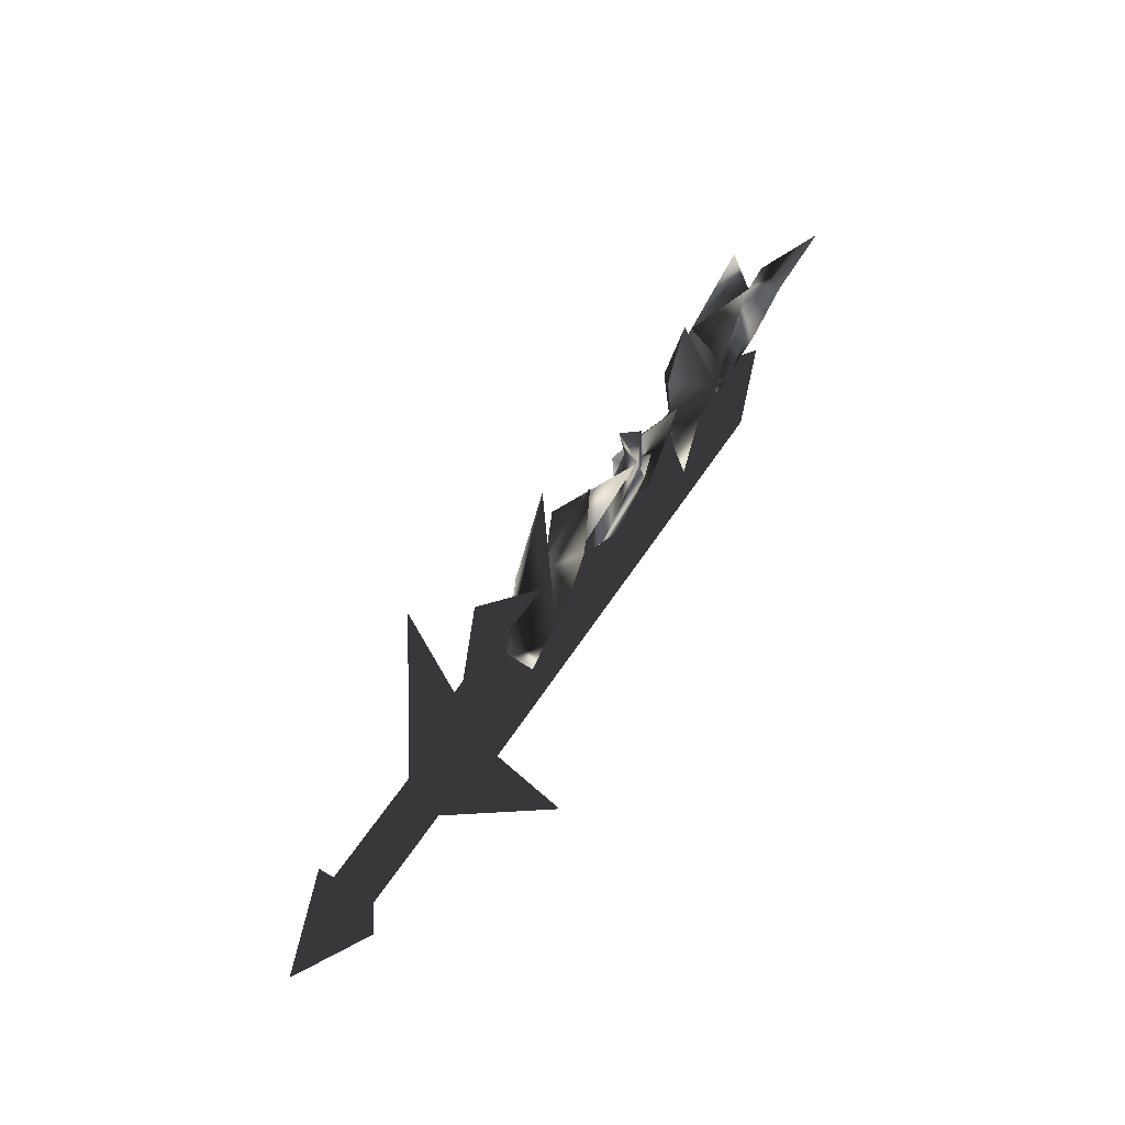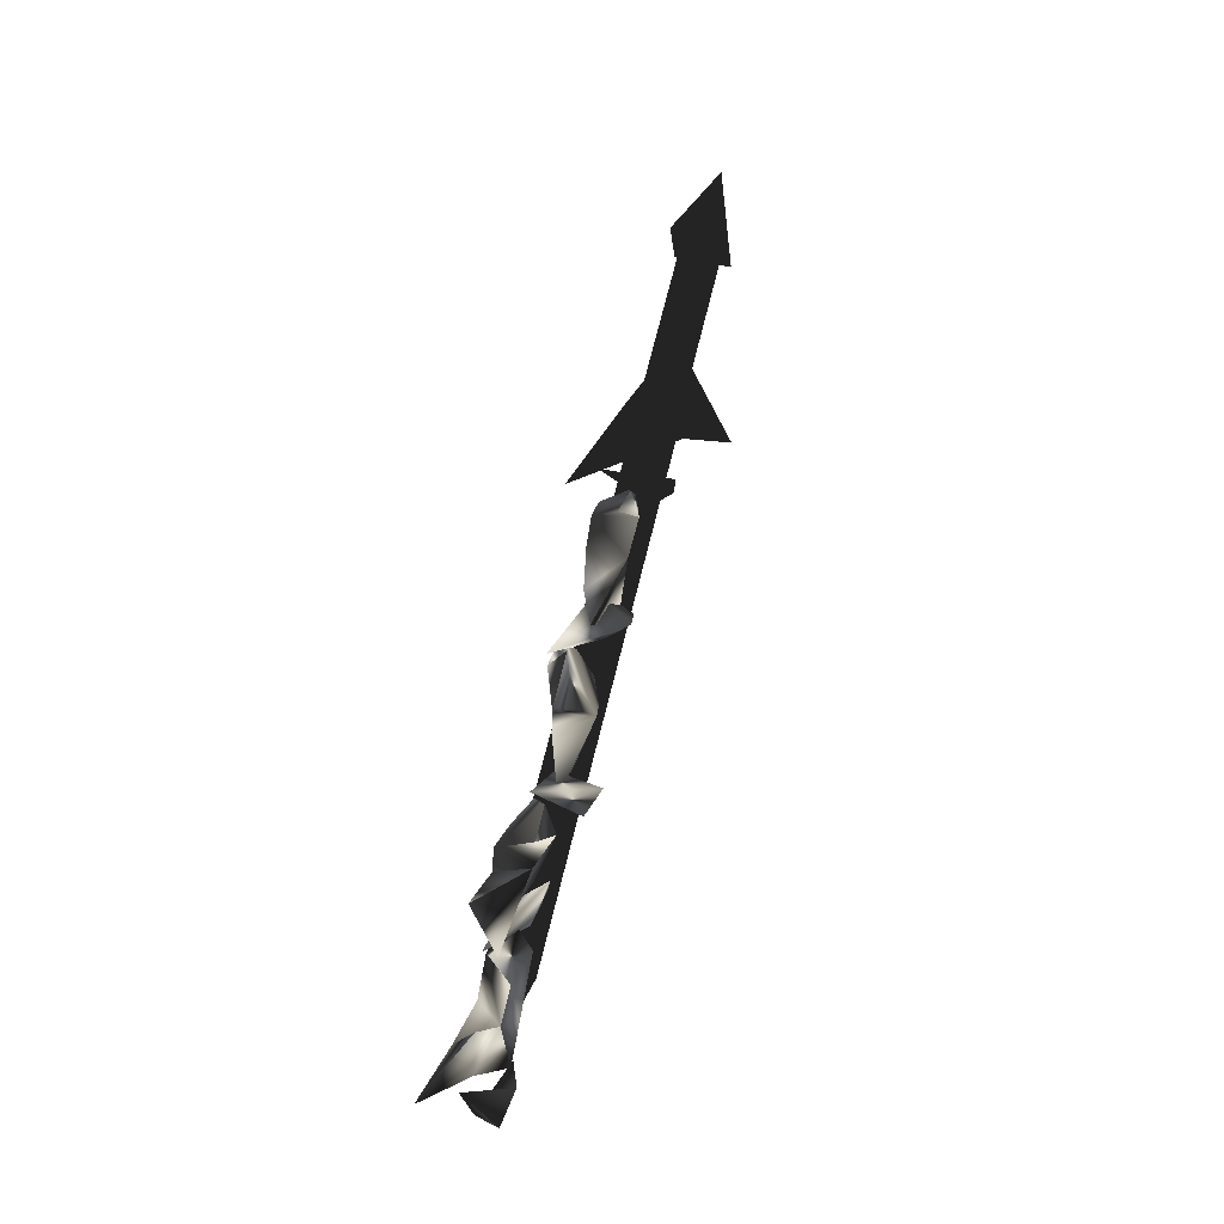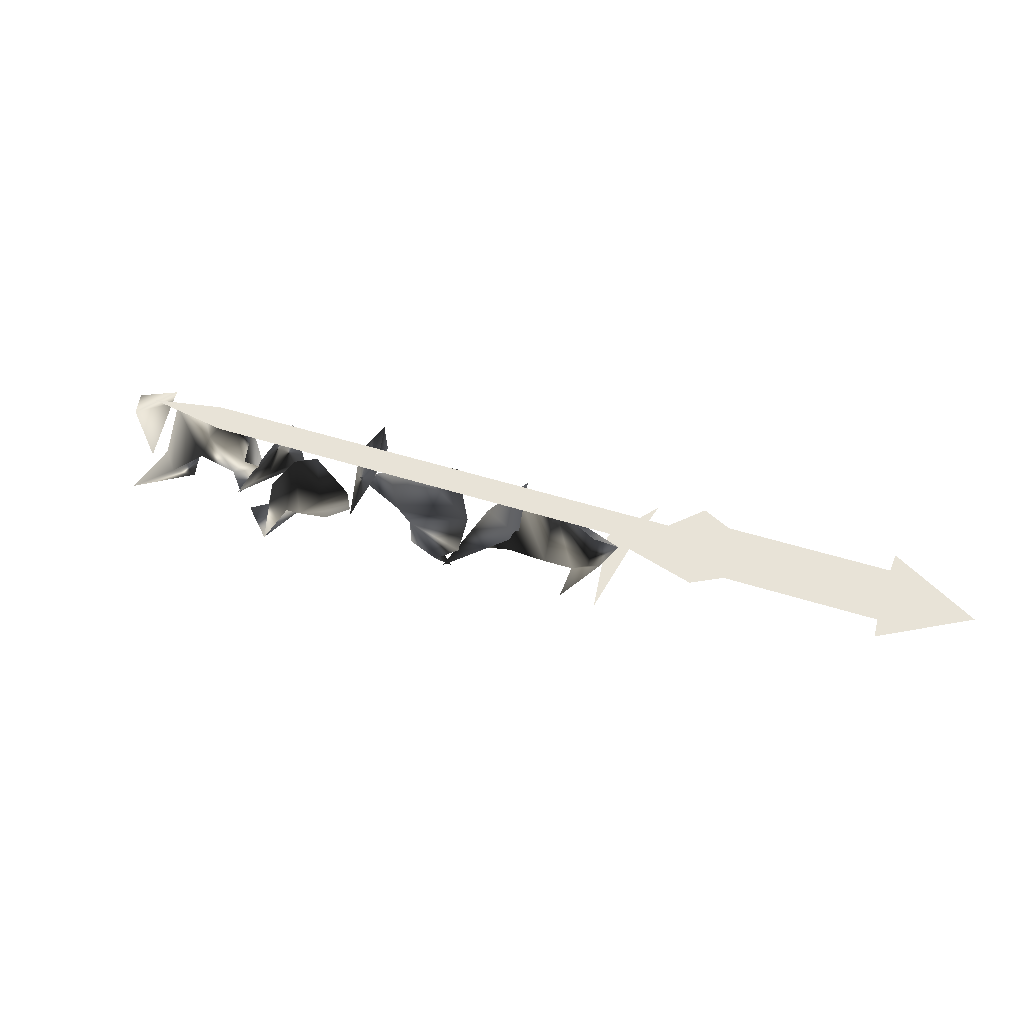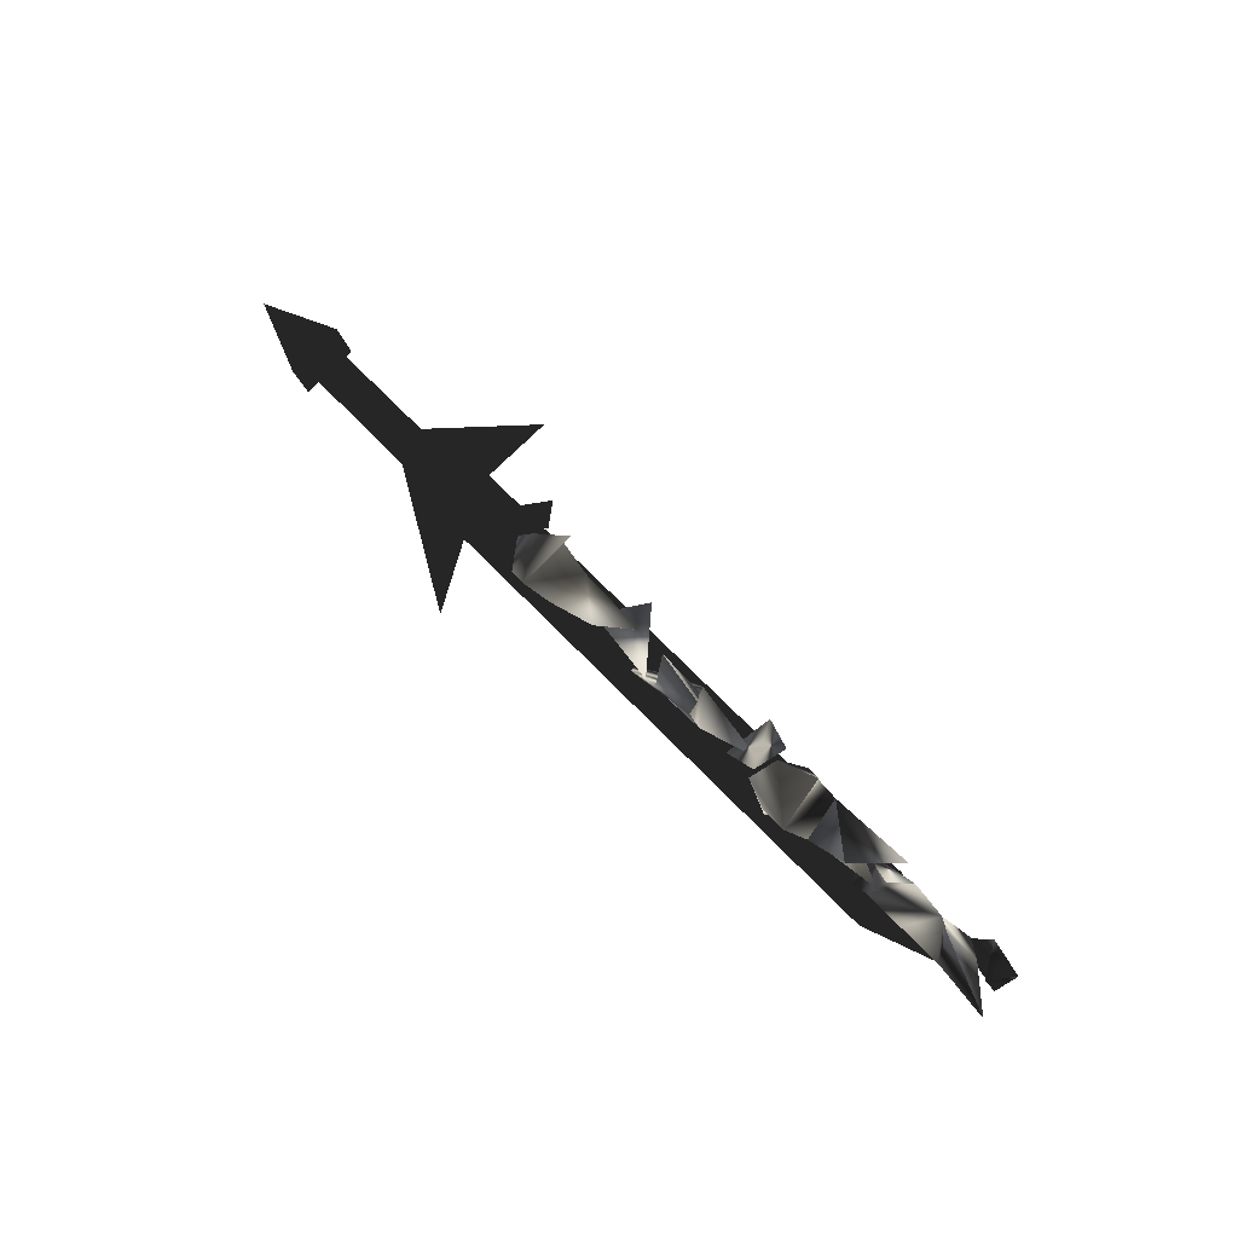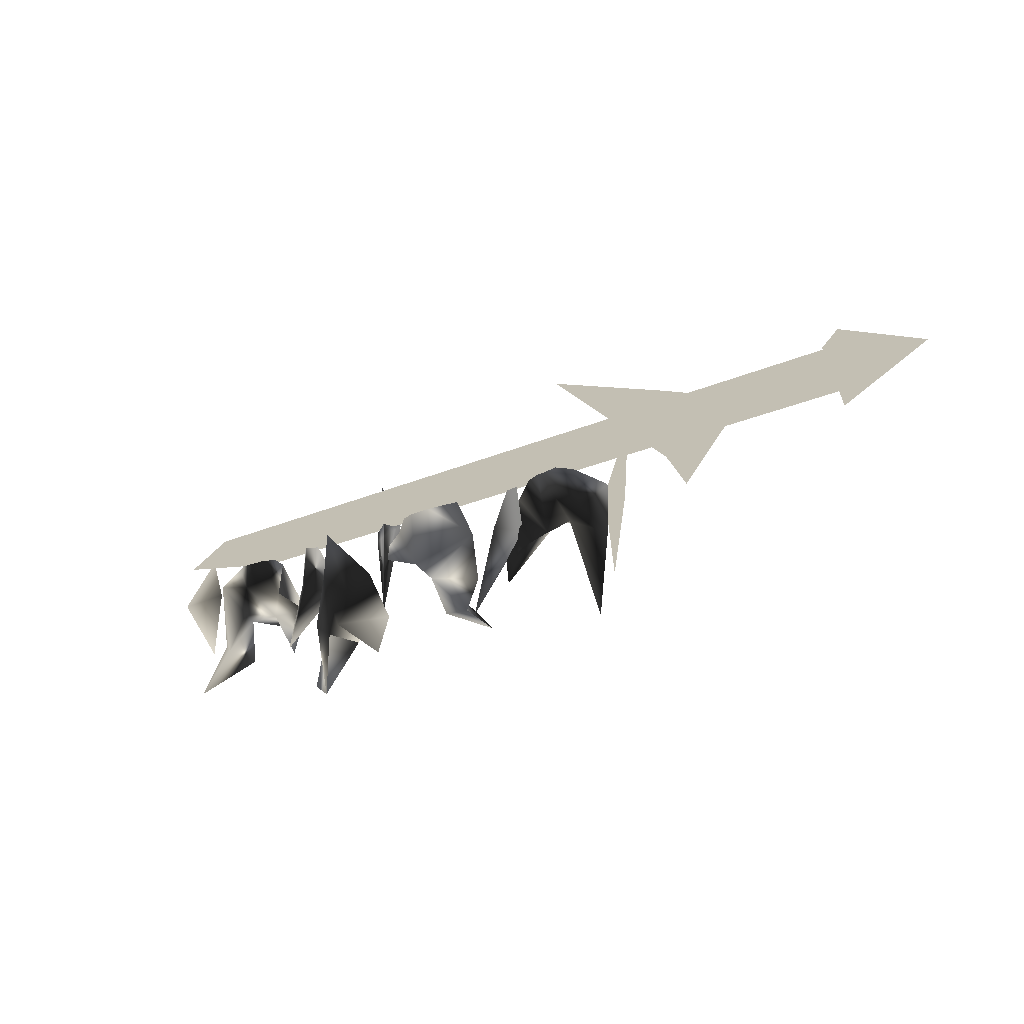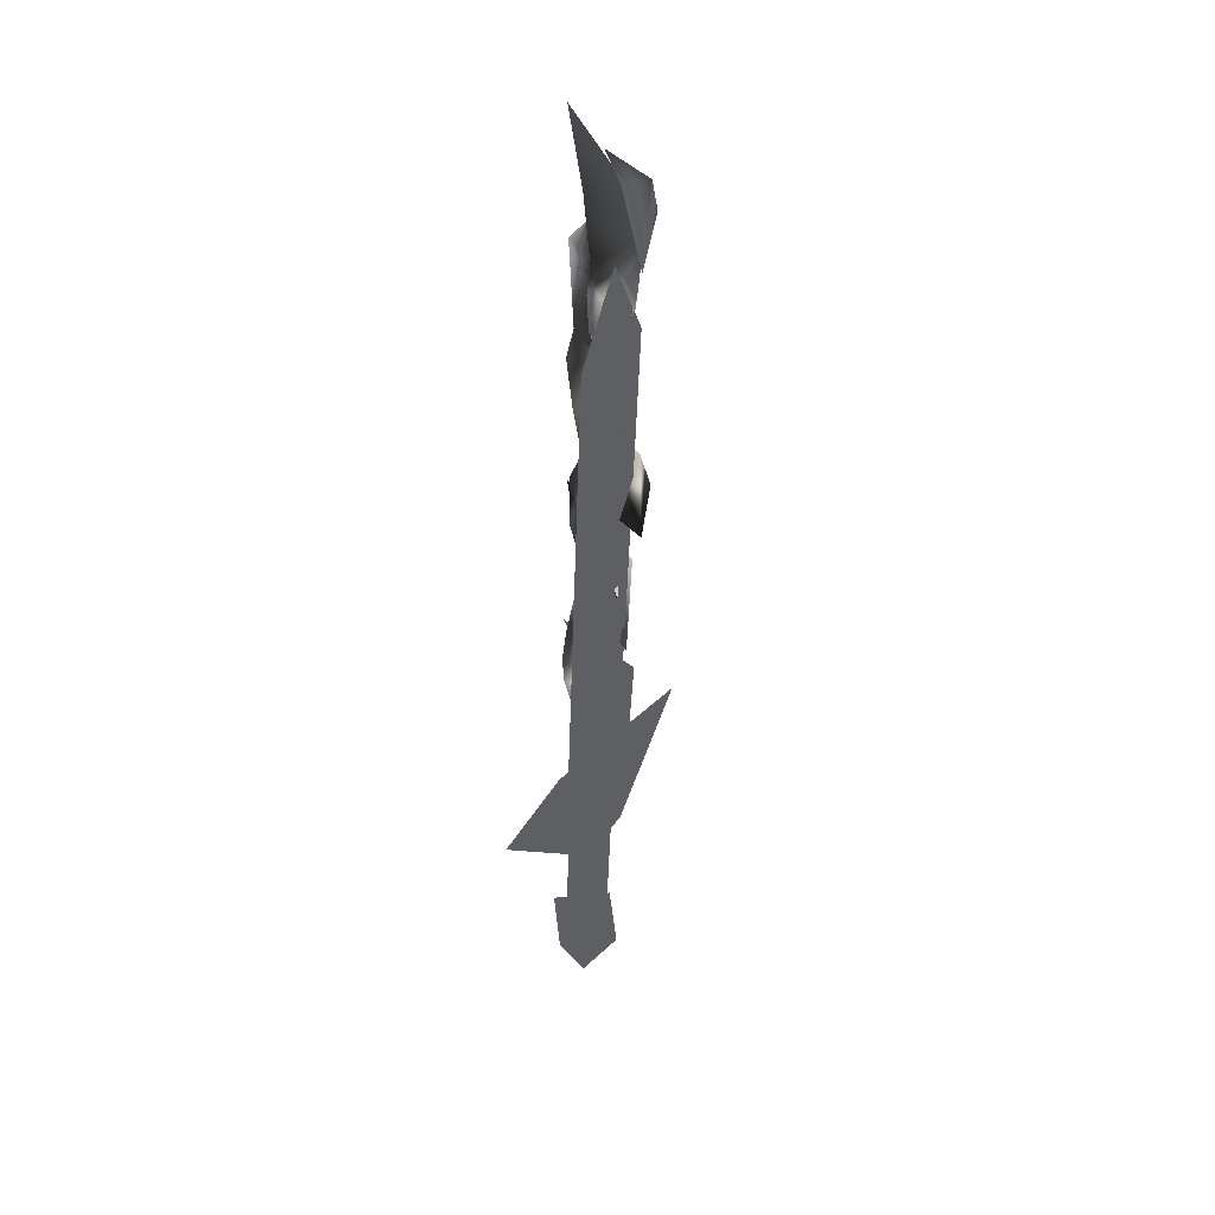
<metadata>
{"format":"obj","ext":"obj","renderer":"f3d","projection":"perspective","resolution":1024,"background":"white","views":[{"elev":44.8,"azim":-38.4,"up":"+Z"},{"elev":74.8,"azim":125.7,"up":"+Z"},{"elev":-31.9,"azim":-176.2,"up":"+Y"},{"elev":73.2,"azim":67.7,"up":"+Z"},{"elev":-67.2,"azim":-156.6,"up":"+Y"},{"elev":-41.3,"azim":109.8,"up":"+Z"}]}
</metadata>
<code>
o Models/weapon_k/frames/weapon_k_point_9
v 30.81 -14.43 12.71
v 30.15 -14.6 12.24
v 29.76 -13.6 14.06
v 32.66 -11.88 12.1
v 31.47 -12.43 13.32
v 31.34 -12.88 10.66
v 33.98 -11.77 13.74
v 34.51 -11.77 15.32
v 31.87 -13.88 13.04
v 33.32 -12.93 13.64
v 29.89 -14.26 10.85
v 28.97 -13.93 12.06
v 30.29 -12.82 14.11
v 31.47 -12.88 17.61
v 32.4 -11.49 10.99
v 33.45 -10.88 14.06
v 32.92 -12.65 13.08
v 34.11 -11.49 12.94
v 36.22 -12.27 15.84
v 37.81 -10.99 13.36
v 34.9 -12.1 12.62
v 37.41 -11.21 14.11
v 37.54 -11.05 15.88
v 36.49 -12.04 15.65
v 37.01 -10.71 14.81
v 35.43 -12.43 14.39
v 36.36 -10.21 12.43
v 36.88 -10.6 10.8
v 35.17 -10.82 10.85
v 38.07 -9.881 12.24
v 39.39 -9.603 13.08
v 35.96 -11.6 17
v 38.07 -8.993 10.43
v 38.2 -8.605 12.48
v 38.6 -10.32 11.96
v 39.39 -8.549 12.76
v 40.05 -10.16 15.04
v 40.18 -9.437 15.74
v 42.16 -10.05 14.95
v 39.92 -10.16 13.32
v 42.16 -8.438 16.77
v 40.71 -8.605 15.37
v 42.16 -8.549 13.32
v 45.06 -7.495 18.4
v 43.88 -8.383 16.72
v 44.27 -9.215 18.12
v 43.48 -8.327 15.32
v 42.82 -9.548 15.46
v 41.1 -10.21 13.78
v 40.84 -9.881 11.17
v 41.5 -8.771 17.37
v 41.9 -8.216 11.08
v 43.35 -7.773 13.55
v 41.9 -8.05 14.2
v 43.22 -8.771 13.6
v 45.06 -8.272 15.88
v 44.93 -8.327 14.25
v 44.27 -8.494 13.27
v 43.74 -7.884 14.72
v 46.51 -6.552 14.81
v 45.33 -6.996 15.32
v 45.99 -6.33 12.43
v 48.23 -6.275 15.56
v 47.17 -6.941 16.44
v 47.31 -5.665 13.13
v 46.25 -7.717 13.88
v 47.83 -7.384 15.37
v 44.53 -7.384 11.45
v 45.72 -7.495 12.85
v 43.88 -7.329 12.57
v 45.06 -7.995 16.3
v 49.94 -7.107 16.91
v 47.04 -5.831 11.87
v 49.02 -4.832 13.36
v 47.7 -5.11 13.64
v 49.15 -5.72 13.32
v 48.89 -6.33 15.65
v 27.38 -13.26 10.33
v 28.7 -12.49 13.41
v 28.57 -13.82 12.52
v 29.36 -12.93 12.85
v 30.02 -14.71 15.28
v 44.53 -6.719 12.57
v 45.06 -7.884 11.68
v 25.27 -15.76 10.38
v 24.75 -14.6 11.27
v 25.54 -16.21 8.98
v 25.01 -15.1 9.866
v 45.33 -8.327 10.29
v 47.83 -6.386 11.59
v 44.93 -7.218 11.13
v 26.06 -15.87 10.71
v 26.06 -15.71 9.446
v 18.94 -18.48 8.98
v 18.94 -18.7 10.24
v 18.41 -17.31 9.12
v 18.41 -17.54 10.38
v 25.54 -14.49 9.586
v 25.54 -14.71 10.85
v 22.9 -16.37 9.959
v 28.83 -17.15 6.508
v 25.67 -14.1 9.306
v 26.33 -16.21 11.03
v 26.33 -11.82 14.11
v 19.73 -18.65 8.467
v 18.94 -16.65 8.747
v 16.3 -18.98 9.493
v 19.73 -18.92 10.66
v 18.94 -16.93 10.94
f 1 2 3
f 4 5 6
f 5 7 8
f 4 9 10
f 4 6 9
f 11 6 12
f 11 12 2
f 12 3 2
f 3 12 13
f 13 1 14
f 11 2 6
f 4 10 7
f 4 7 5
f 13 14 3
f 3 14 1
f 2 1 6
f 1 13 5
f 1 9 6
f 10 5 8
f 9 5 10
f 5 9 1
f 7 10 8
f 13 12 5
f 6 5 12
f 15 16 17
f 15 18 16
f 18 15 17
f 19 18 17
f 19 17 16
f 19 16 18
f 20 21 22
f 23 22 24
f 25 26 27
f 28 29 21
f 27 29 28
f 27 28 30
f 30 28 20
f 31 20 27
f 21 29 27
f 24 26 25
f 22 26 24
f 30 20 31
f 27 30 31
f 22 27 20
f 23 25 22
f 25 27 22
f 32 25 23
f 24 25 32
f 23 24 32
f 21 27 26
f 26 22 21
f 21 20 28
f 33 34 35
f 33 36 34
f 36 33 35
f 37 36 35
f 37 35 34
f 37 34 36
f 38 39 40
f 41 42 43
f 44 41 45
f 46 47 48
f 49 50 40
f 48 47 43
f 40 50 43
f 42 38 40
f 51 42 39
f 49 40 39
f 43 50 49
f 45 47 46
f 41 47 45
f 38 42 51
f 39 38 51
f 43 49 39
f 41 39 42
f 43 39 48
f 44 46 41
f 46 48 41
f 39 41 48
f 44 45 46
f 43 47 41
f 40 43 42
f 52 53 54
f 52 55 53
f 55 52 54
f 56 55 54
f 56 54 53
f 56 53 55
f 57 58 59
f 60 61 62
f 60 63 64
f 65 66 67
f 68 58 69
f 68 62 70
f 68 70 58
f 70 59 58
f 61 59 70
f 61 57 71
f 58 57 69
f 68 69 62
f 65 67 63
f 65 63 60
f 61 71 59
f 59 71 57
f 66 65 69
f 57 61 60
f 69 57 66
f 67 60 64
f 66 60 67
f 60 66 57
f 67 64 72
f 67 72 63
f 63 72 64
f 62 65 60
f 70 62 61
f 69 65 62
f 73 74 75
f 73 76 74
f 76 73 75
f 77 76 75
f 77 75 74
f 77 74 76
f 78 79 80
f 78 81 79
f 81 78 80
f 82 81 80
f 82 80 79
f 82 79 81
f 83 84 85
f 86 83 85
f 85 87 88
f 86 85 88
f 85 84 89
f 87 85 89
f 90 89 84
f 88 87 89
f 91 88 89
f 88 91 83
f 86 88 83
f 91 89 90
f 83 91 90
f 84 83 90
f 92 93 94
f 95 92 94
f 94 96 97
f 95 94 97
f 94 93 98
f 96 94 98
f 92 99 98
f 93 92 98
f 97 96 98
f 99 97 98
f 97 99 92
f 95 97 92
f 100 101 102
f 100 103 101
f 102 101 103
f 104 102 103
f 100 102 104
f 103 100 104
f 105 106 107
f 108 105 107
f 107 106 109
f 109 108 107
f 108 106 105
f 109 106 108

</code>
